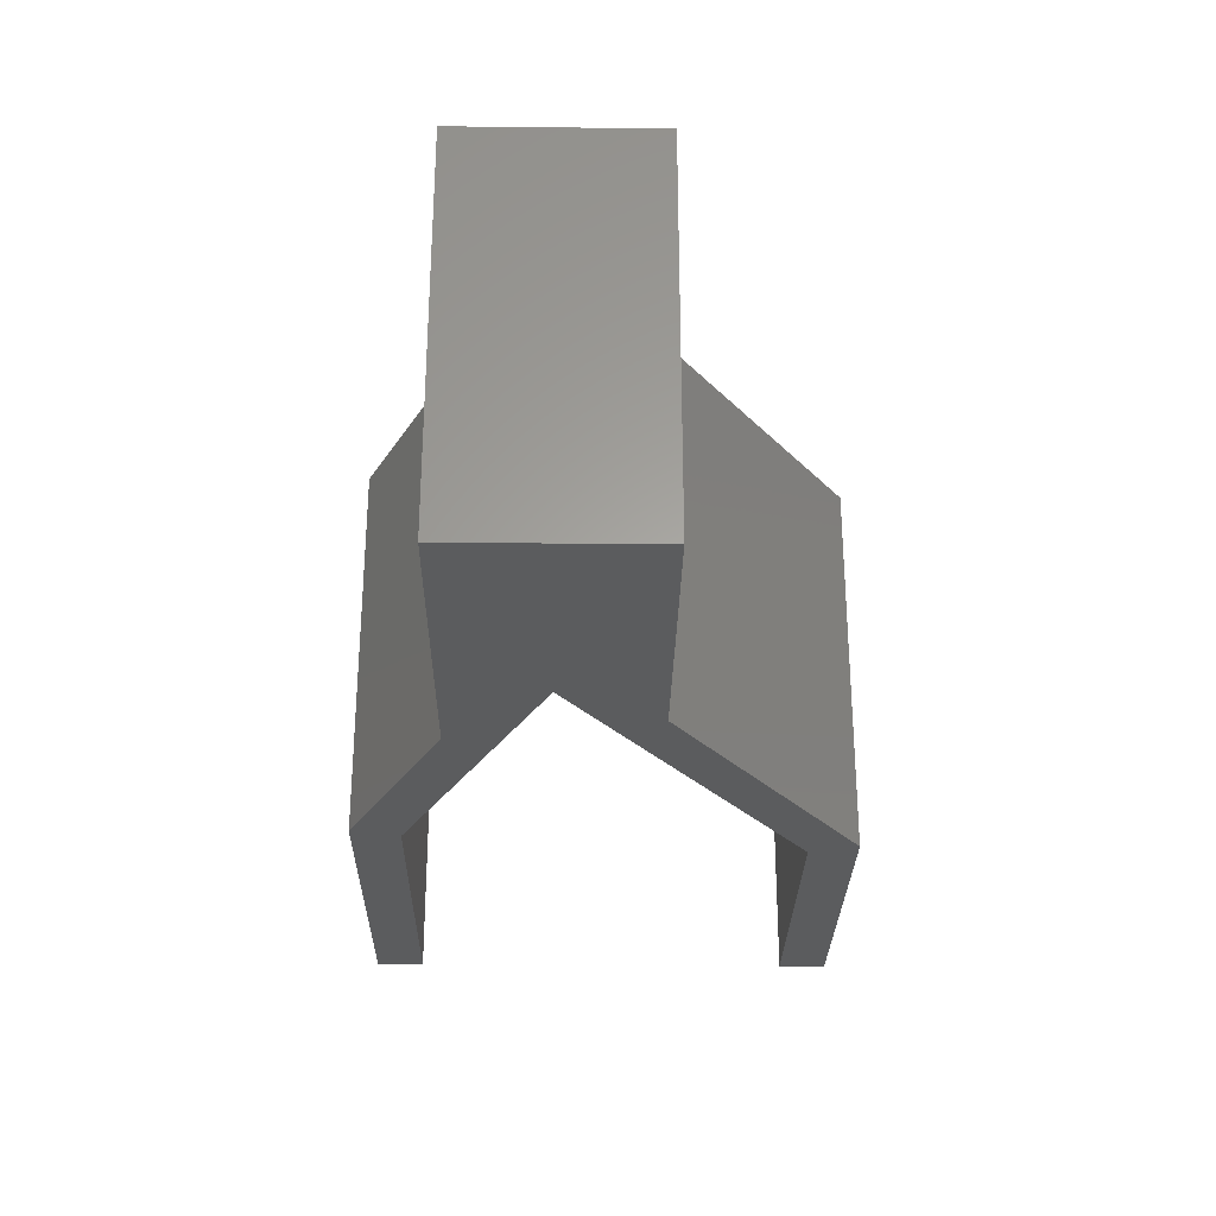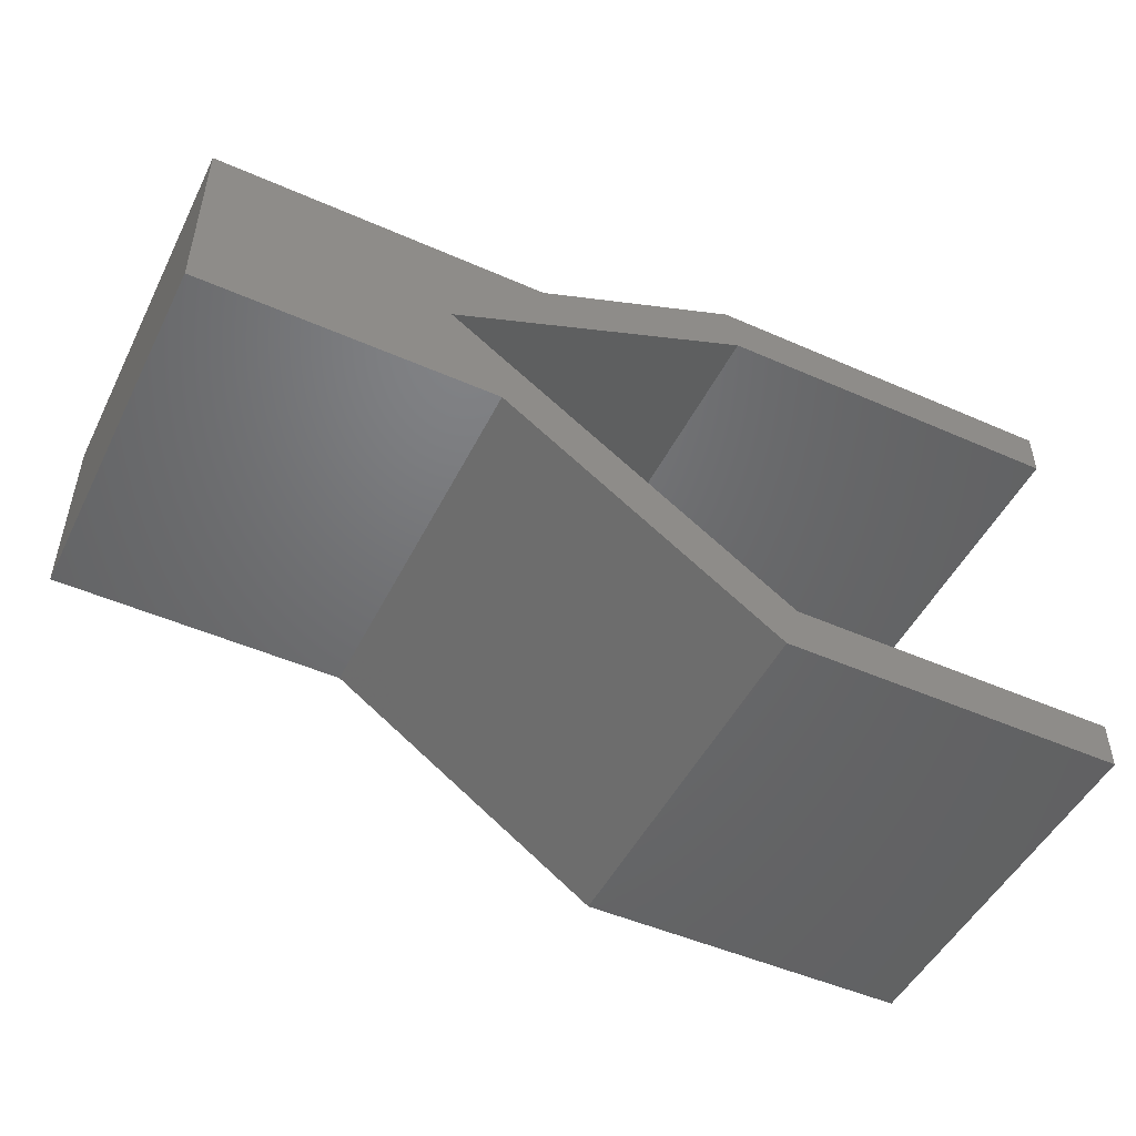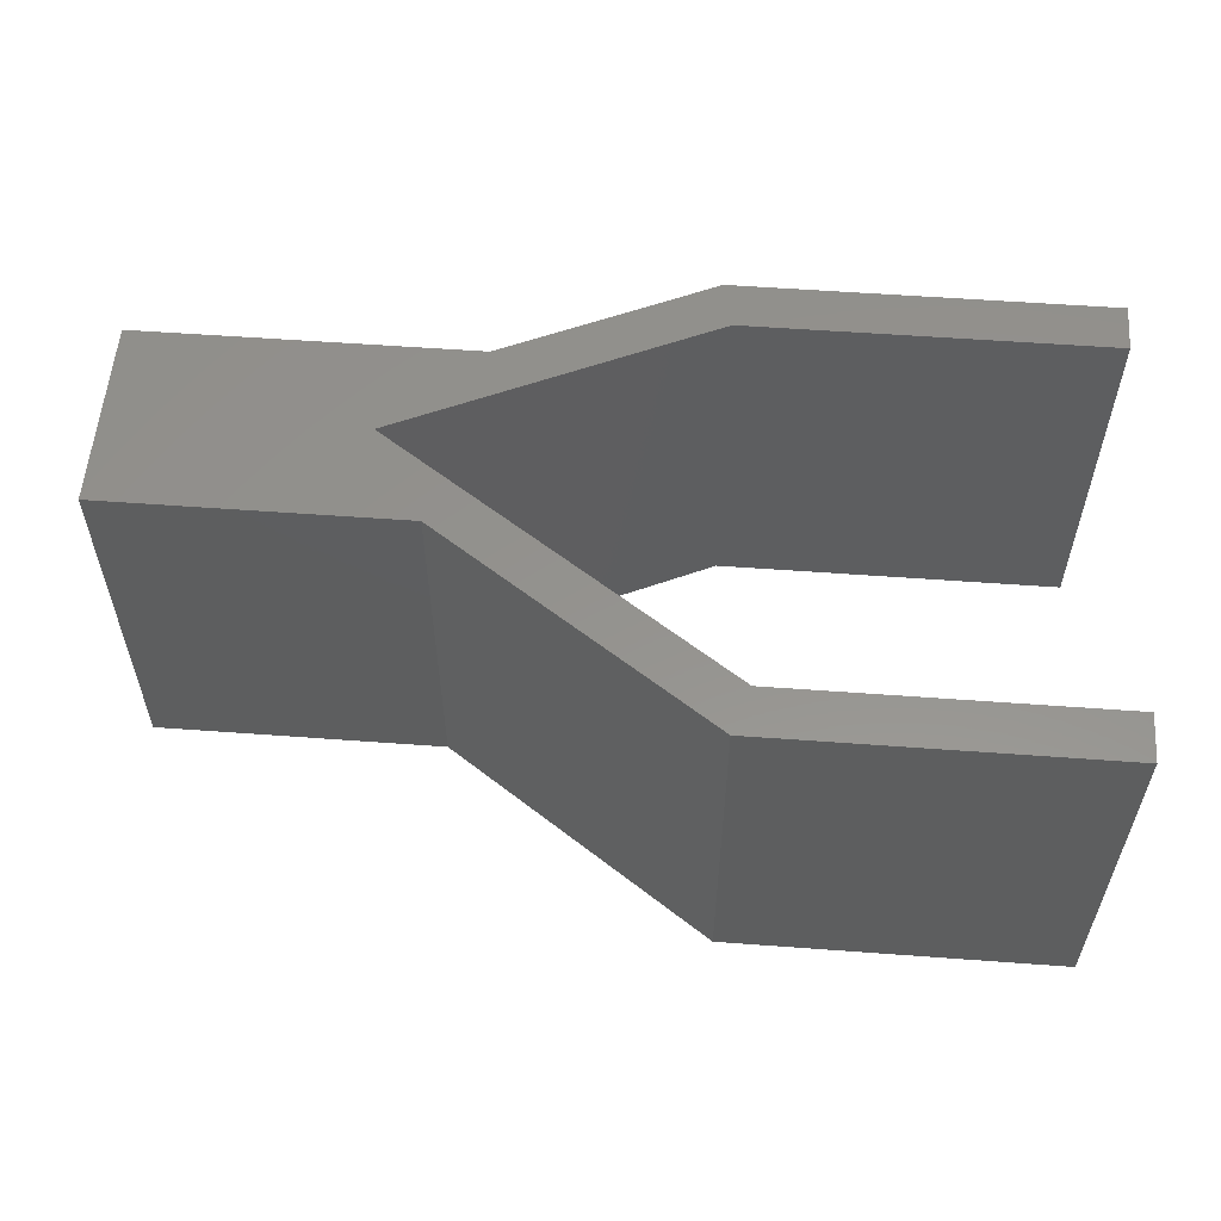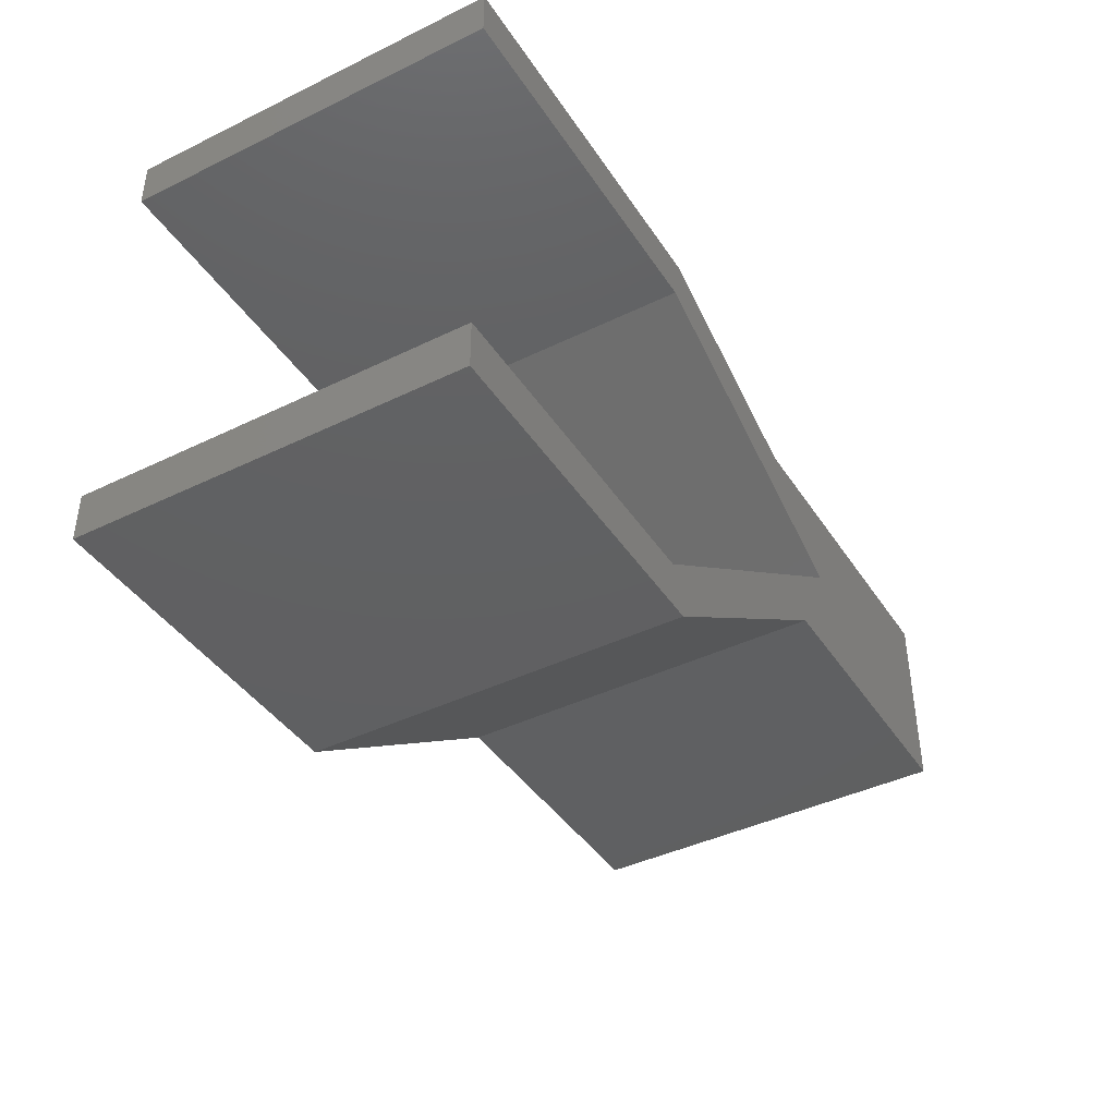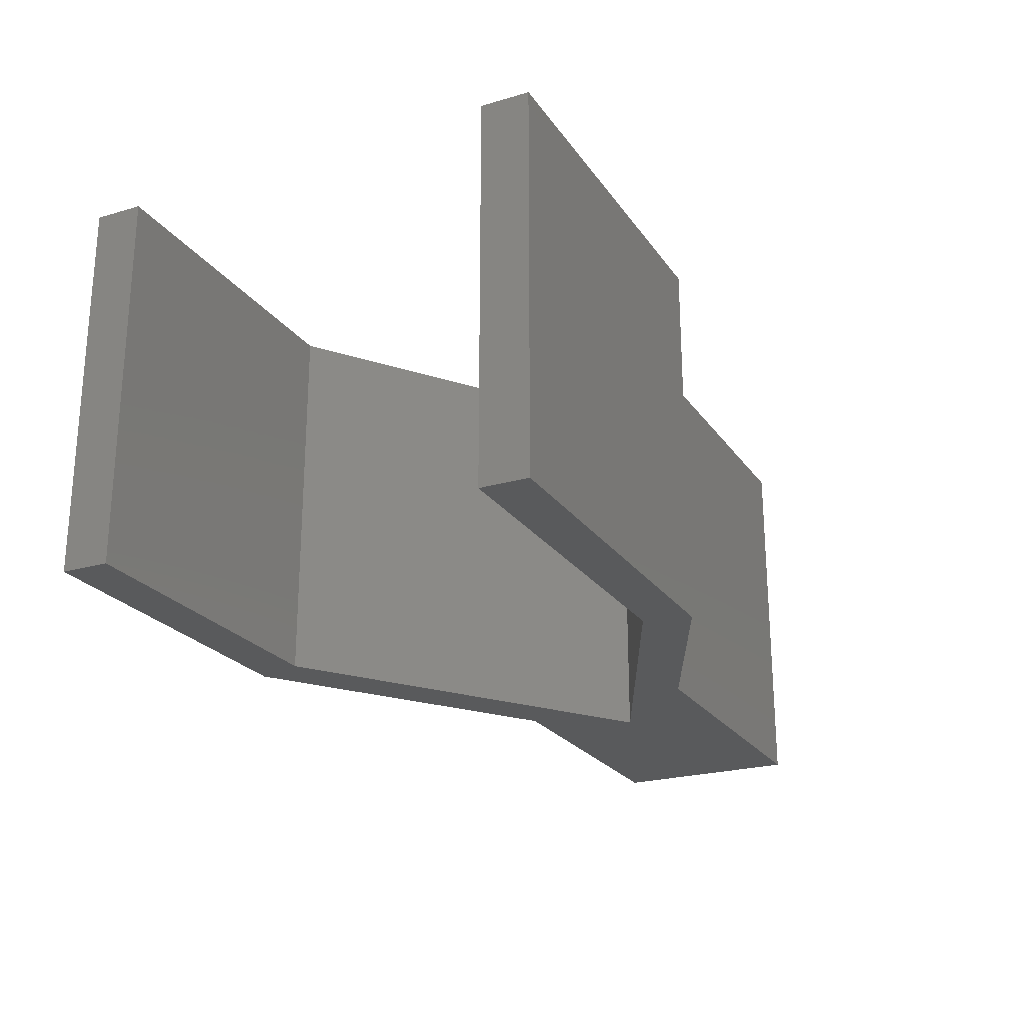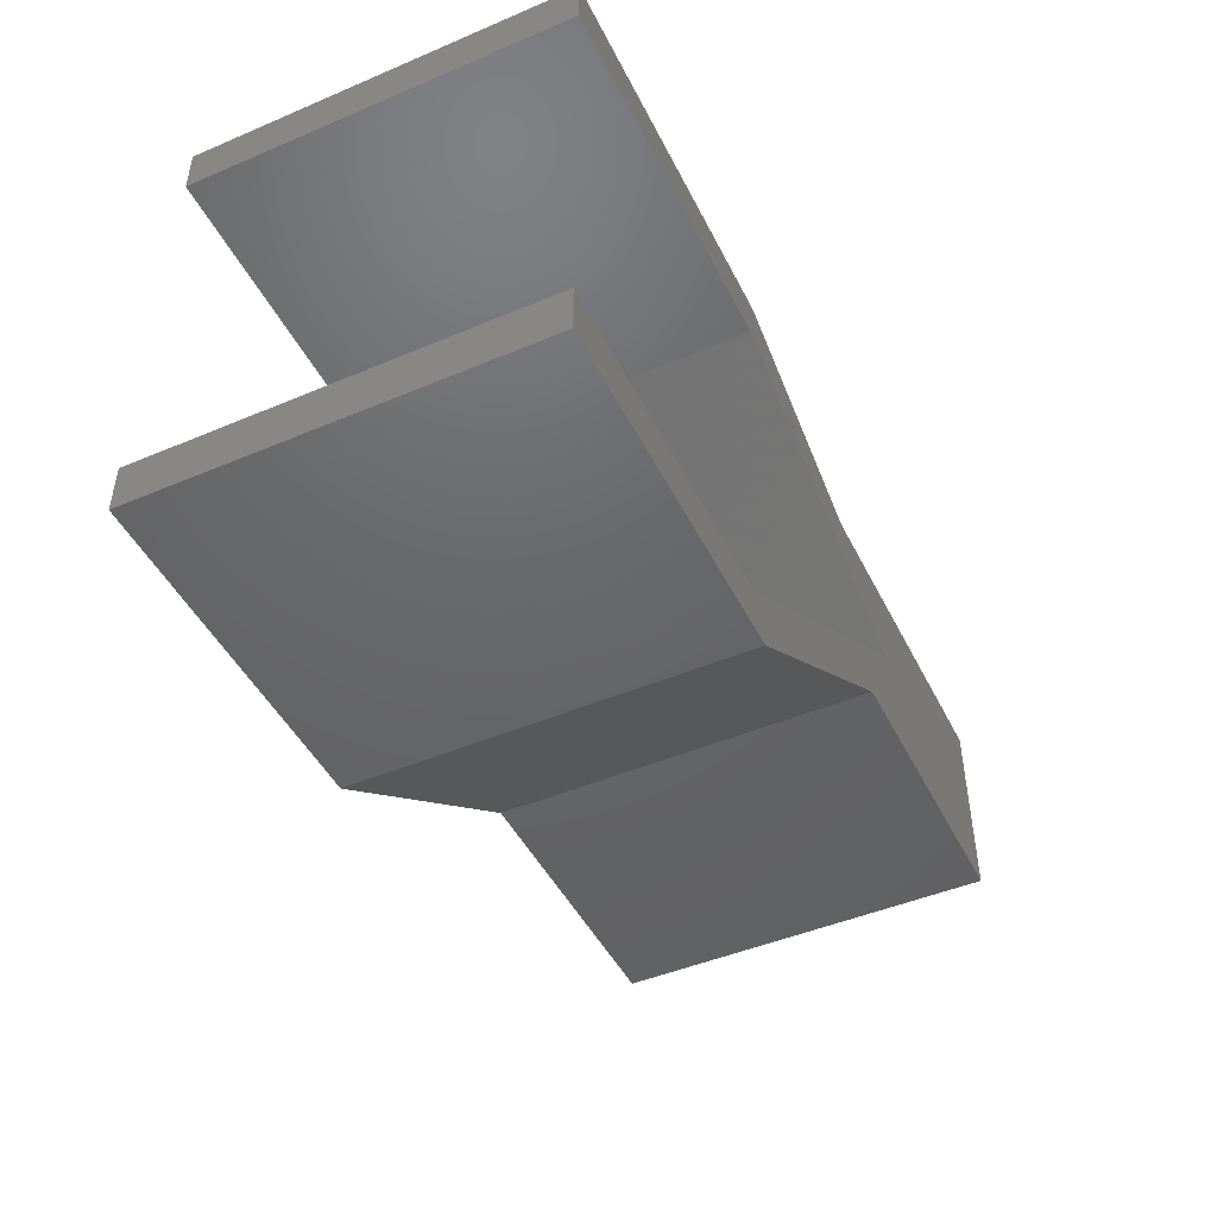
<metadata>
{"format":"stl","ext":"stl","renderer":"f3d","projection":"perspective","resolution":1024,"background":"white","views":[{"elev":-28.2,"azim":-90.9,"up":"+Z"},{"elev":-49.2,"azim":-26.0,"up":"+Y"},{"elev":56.4,"azim":4.4,"up":"+Z"},{"elev":-41.4,"azim":120.5,"up":"+Y"},{"elev":-23.4,"azim":116.1,"up":"+Z"},{"elev":-46.6,"azim":115.7,"up":"+Y"}]}
</metadata>
<code>
# stl→obj: 36 verts, 68 faces
v 0 -0 4
v 0 -0 0
v 0 -1 0
v 0 -1 4
v 3.095 -1 4
v 3.095 -1 0
v 5.951 -3 4
v 5.951 -3 0
v 9.5 -3 4
v 9.5 -3 0
v 9.5 -2.5 0
v 9.5 -2.5 4
v 6.109 -2.5 4
v 6.109 -2.5 0
v 3.431 -0.625 4
v 4.324 -1.25 4
v 4.324 -1.25 0
v 3.431 -0.625 0
v 2.539 -0 4
v 2.539 -0 0
v 3.343 0.375 4
v 4.147 0.75 4
v 3.343 0.375 0
v 4.147 0.75 0
v 5.755 1.5 4
v 5.755 1.5 0
v 9.5 1.5 4
v 9.5 1.5 0
v 9.5 2 0
v 9.5 2 4
v 5.645 2 4
v 5.645 2 0
v 3.5 1 4
v 3.5 1 0
v 0 1 4
v 0 1 0
f 1 2 3
f 4 1 3
f 4 3 5
f 5 3 6
f 5 6 7
f 7 6 8
f 7 8 9
f 9 8 10
f 9 10 11
f 12 9 11
f 12 11 13
f 13 11 14
f 15 16 17
f 16 13 14
f 18 19 15
f 17 18 15
f 16 14 17
f 19 18 20
f 21 19 20
f 22 21 23
f 23 21 20
f 24 25 22
f 22 23 24
f 25 24 26
f 25 26 27
f 27 26 28
f 27 28 29
f 30 27 29
f 30 29 31
f 31 29 32
f 31 32 33
f 33 32 34
f 33 34 35
f 35 34 36
f 35 36 2
f 1 35 2
f 23 20 34
f 24 23 34
f 18 17 6
f 24 32 26
f 36 34 20
f 36 20 2
f 32 29 26
f 29 28 26
f 24 34 32
f 20 18 6
f 17 8 6
f 14 8 17
f 11 10 14
f 14 10 8
f 20 6 3
f 3 2 20
f 21 33 19
f 22 33 21
f 15 5 16
f 22 25 31
f 35 19 33
f 35 1 19
f 31 25 30
f 30 25 27
f 22 31 33
f 19 5 15
f 16 5 7
f 13 16 7
f 12 13 9
f 13 7 9
f 19 4 5
f 4 19 1

</code>
